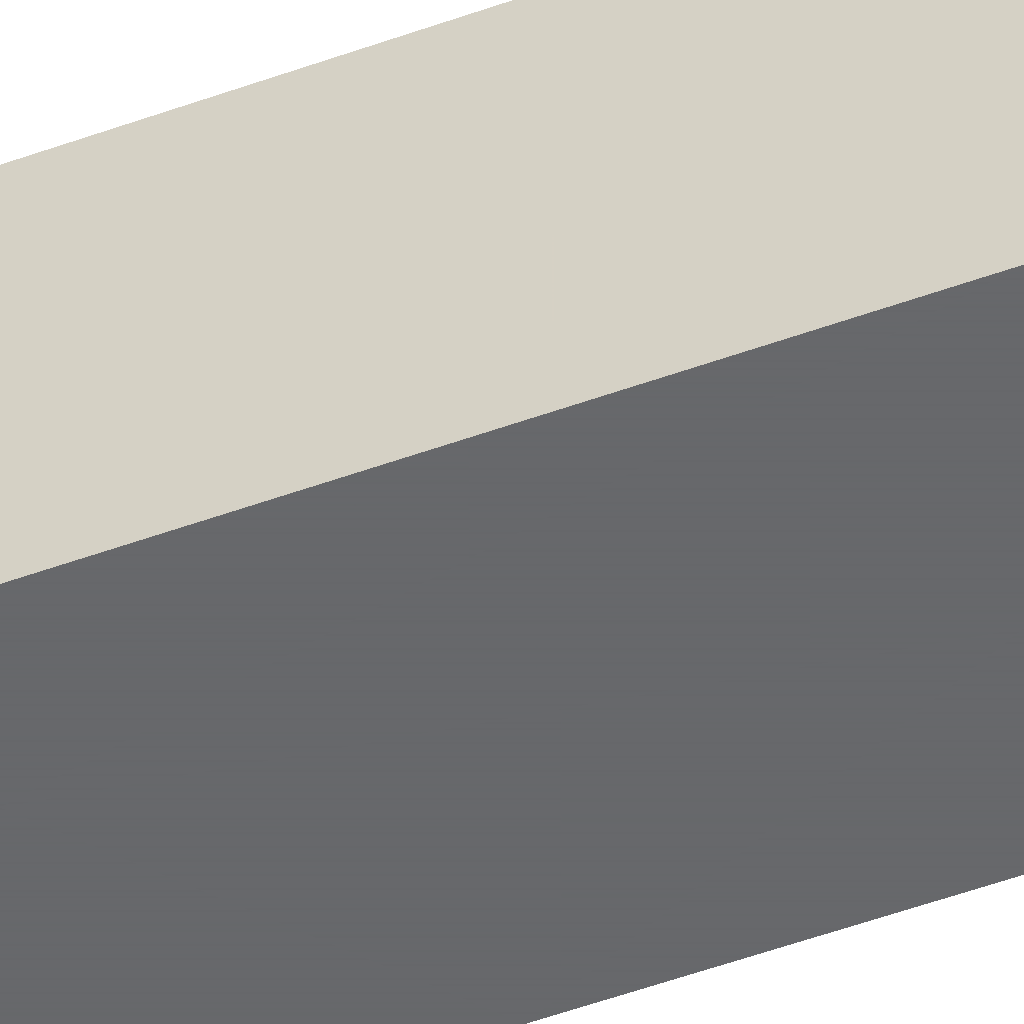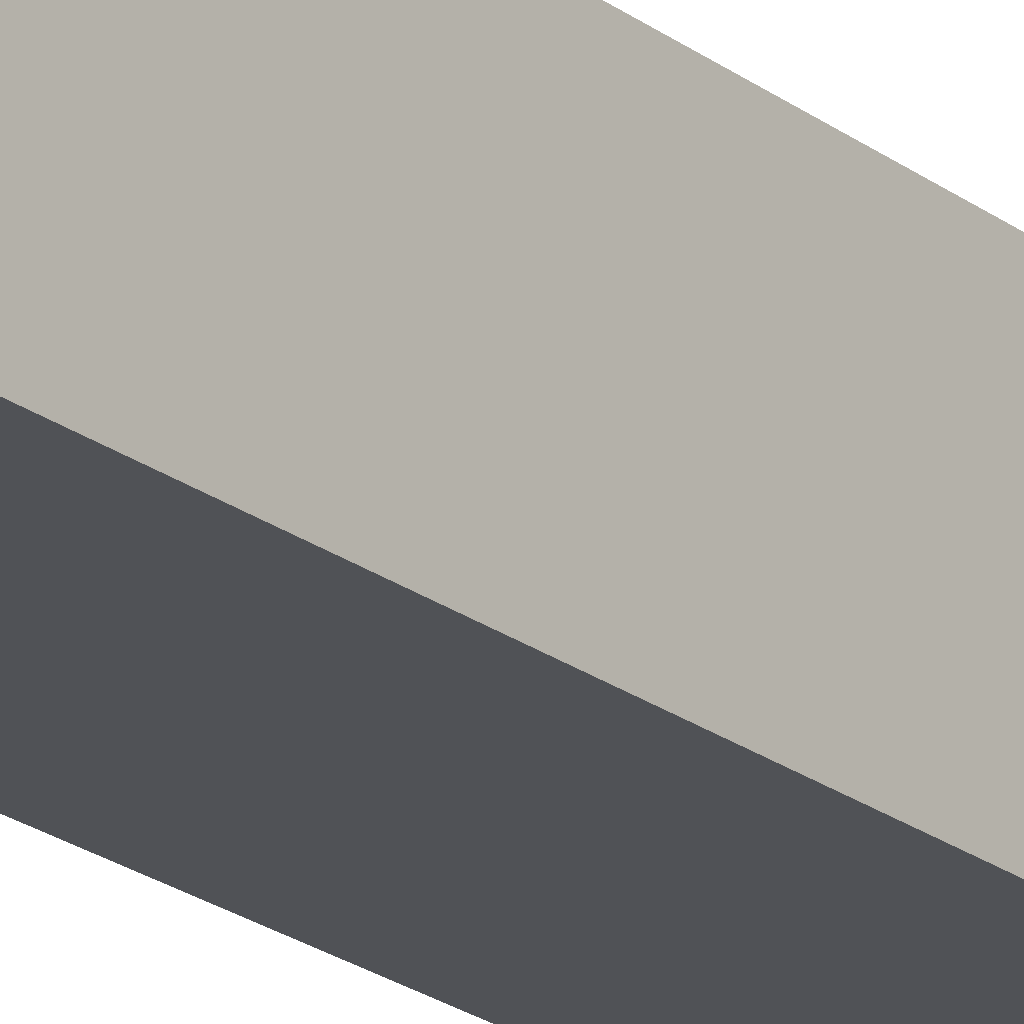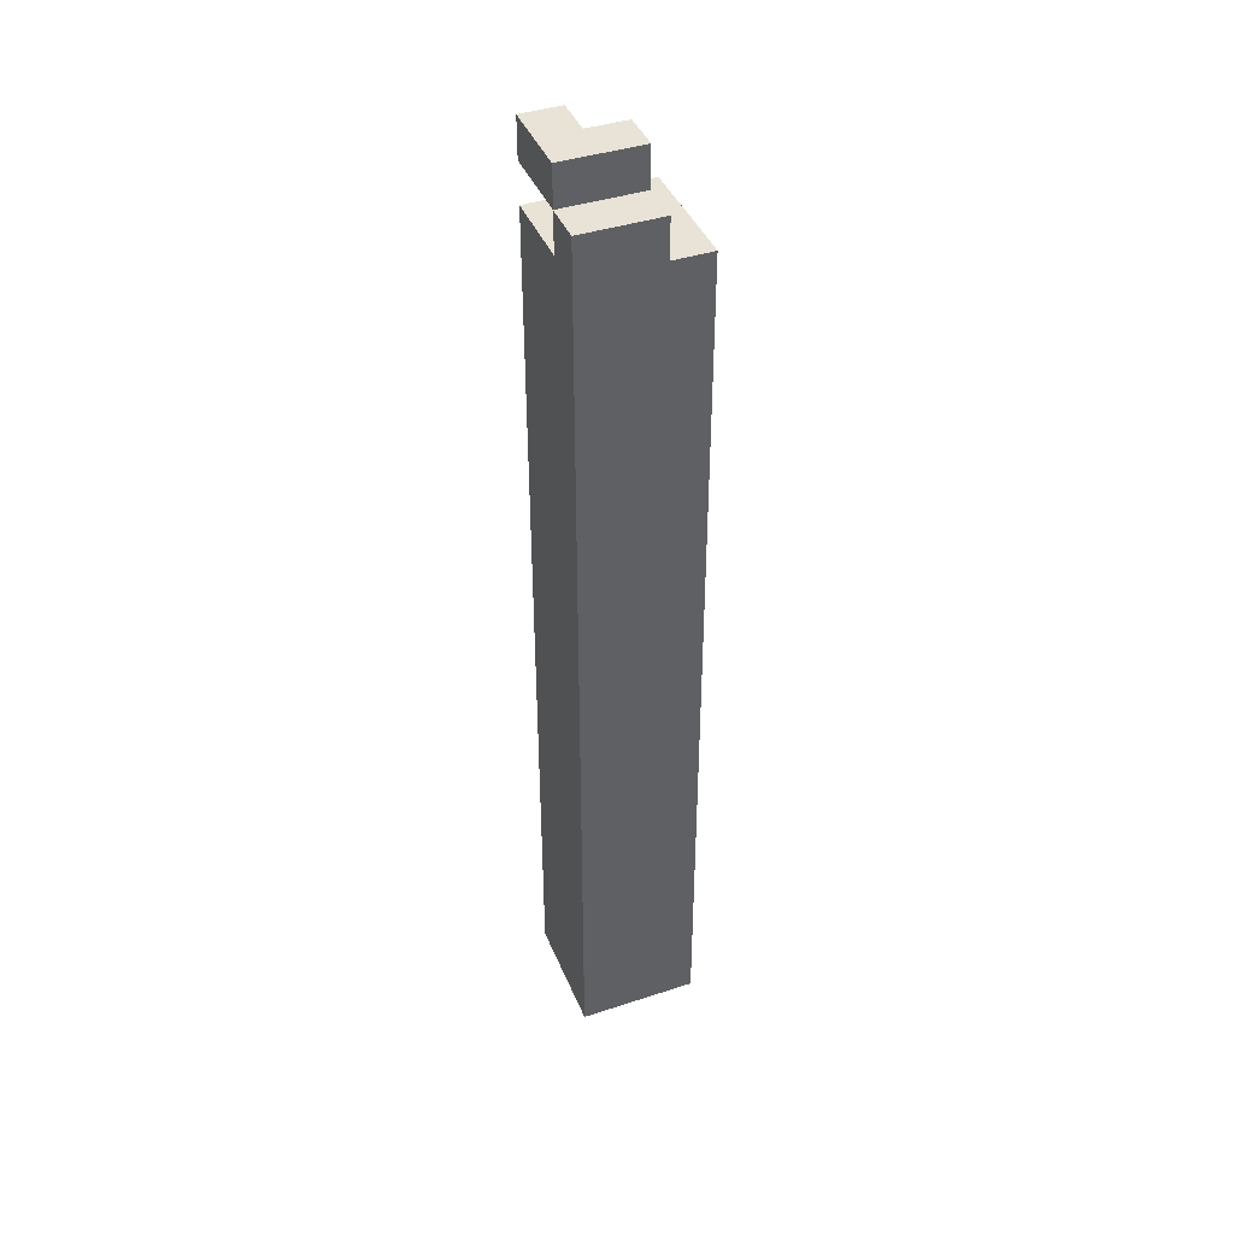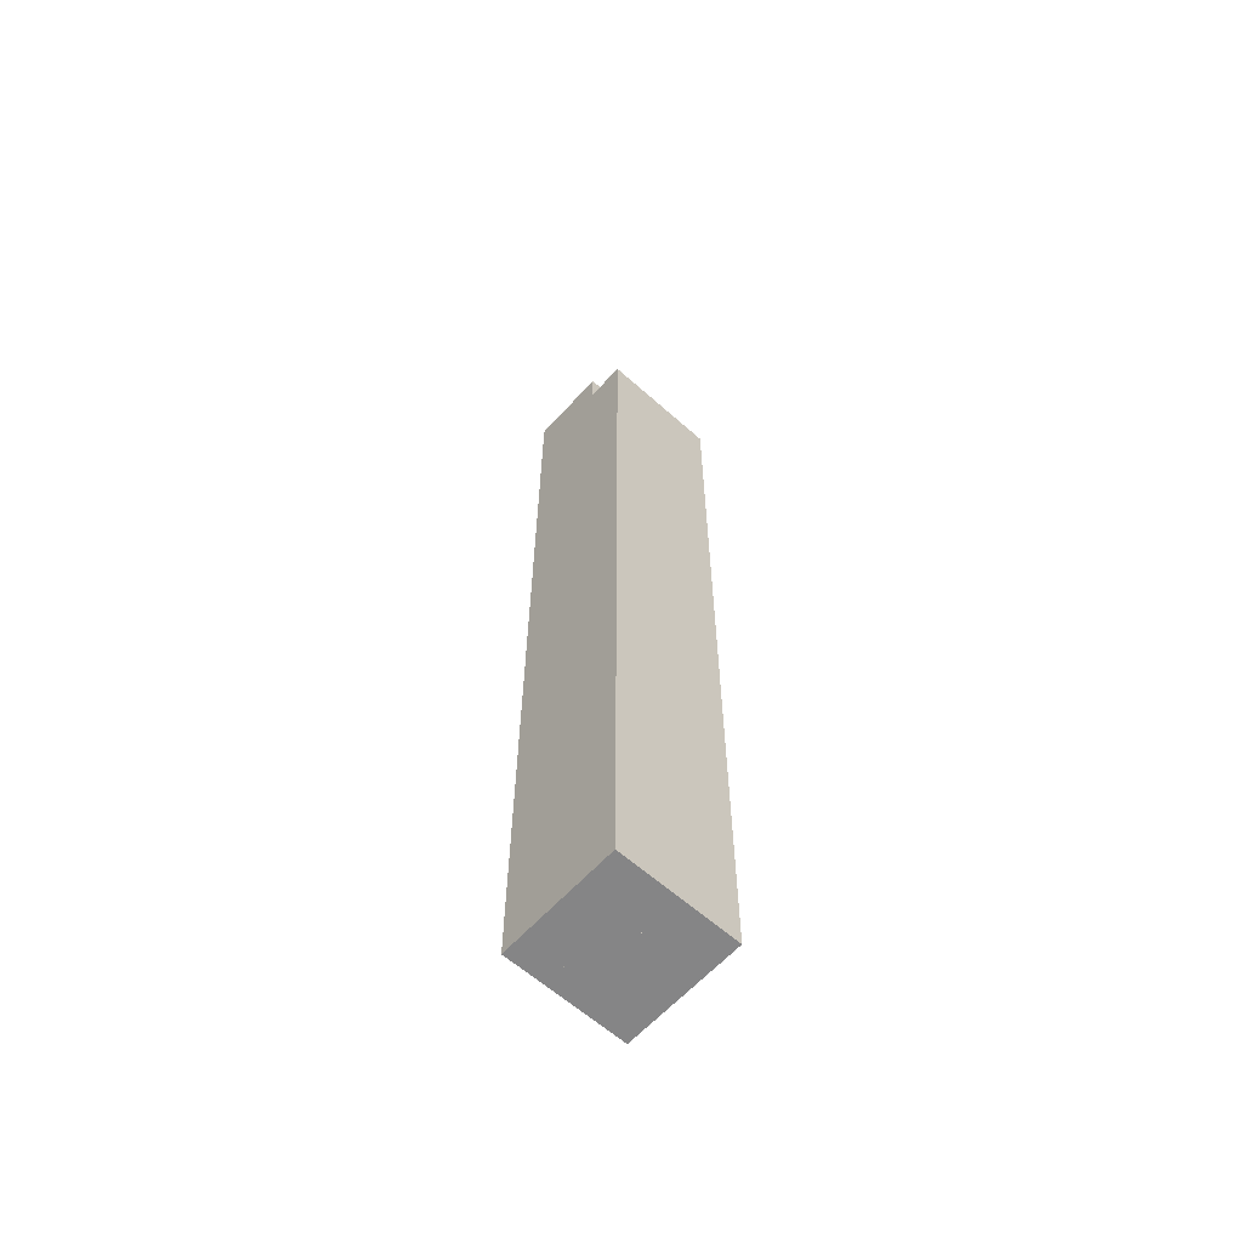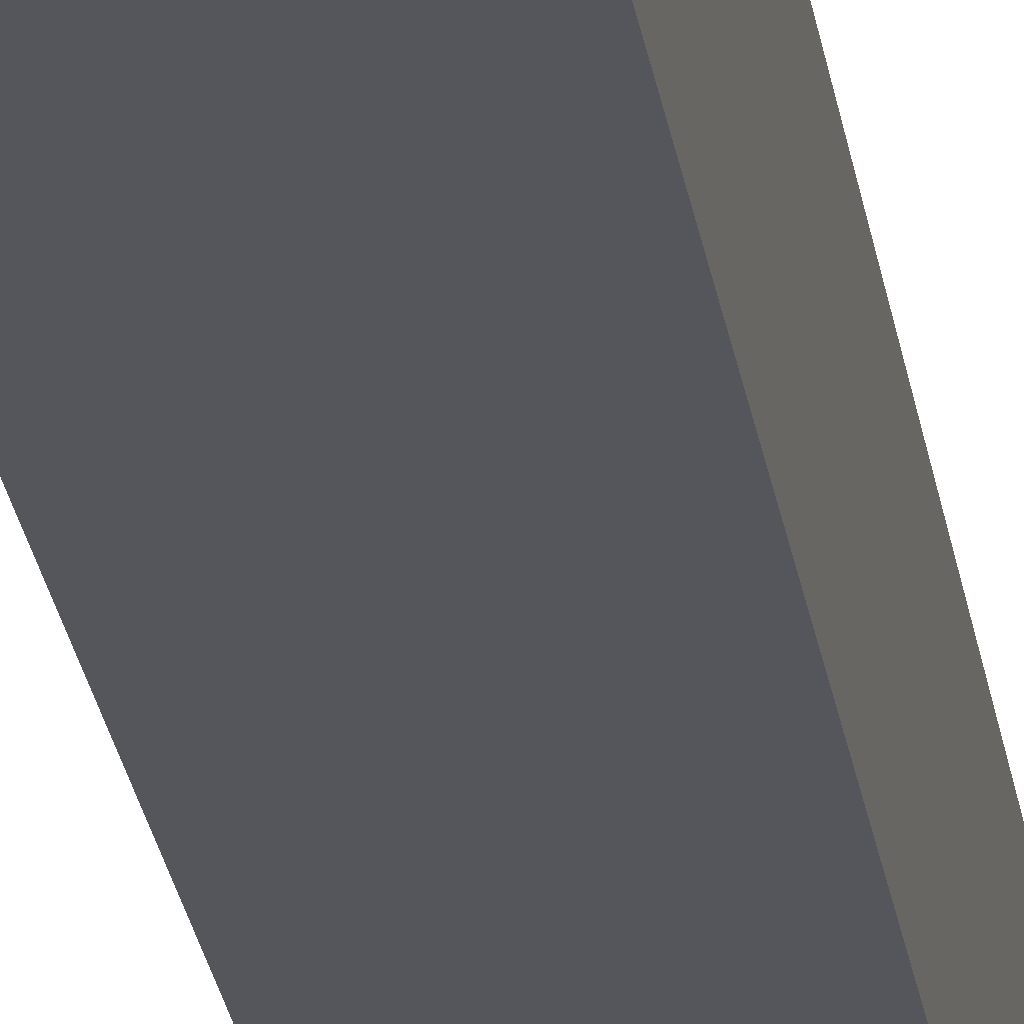
<metadata>
{"format":"obj","ext":"obj","renderer":"f3d","projection":"perspective","resolution":1024,"background":"white","views":[{"elev":-52.3,"azim":111.4,"up":"+Z"},{"elev":-20.6,"azim":-144.1,"up":"+Z"},{"elev":41.8,"azim":68.5,"up":"+Y"},{"elev":-61.9,"azim":137.9,"up":"+Y"},{"elev":-26.3,"azim":8.5,"up":"+Z"}]}
</metadata>
<code>
v 0.47 0.03 0.47
v 0.53 0.03 0.47
v 0.53 0.03 0.53
v 0.47 0.03 0.53
v 0.47 0.42 0.47
v 0.47 0.42 0.53
v 0.53 0.42 0.53
v 0.53 0.42 0.47
v 0.47 -0.03 0.47
v 0.47 -0.03 0.49
v 0.47 -0.01 0.47
v 0.47 -0.01 0.49
v 0.49 -0.03 0.47
v 0.49 -0.03 0.49
v 0.49 -0.01 0.47
v 0.49 -0.01 0.49
v 0.47 -0.03 0.49
v 0.47 -0.03 0.51
v 0.47 -0.01 0.49
v 0.47 -0.01 0.51
v 0.49 -0.03 0.49
v 0.49 -0.03 0.51
v 0.49 -0.01 0.49
v 0.49 -0.01 0.51
v 0.47 -0.03 0.51
v 0.47 -0.03 0.53
v 0.47 -0.01 0.51
v 0.47 -0.01 0.53
v 0.49 -0.03 0.51
v 0.49 -0.03 0.53
v 0.49 -0.01 0.51
v 0.49 -0.01 0.53
v 0.47 -0.01 0.47
v 0.47 -0.01 0.49
v 0.47 0.01 0.47
v 0.47 0.01 0.49
v 0.49 -0.01 0.47
v 0.49 -0.01 0.49
v 0.49 0.01 0.47
v 0.49 0.01 0.49
v 0.47 -0.01 0.49
v 0.47 -0.01 0.51
v 0.47 0.01 0.49
v 0.47 0.01 0.51
v 0.49 -0.01 0.49
v 0.49 -0.01 0.51
v 0.49 0.01 0.49
v 0.49 0.01 0.51
v 0.47 -0.01 0.51
v 0.47 -0.01 0.53
v 0.47 0.01 0.51
v 0.47 0.01 0.53
v 0.49 -0.01 0.51
v 0.49 -0.01 0.53
v 0.49 0.01 0.51
v 0.49 0.01 0.53
v 0.47 0.01 0.47
v 0.47 0.01 0.49
v 0.47 0.03 0.47
v 0.47 0.03 0.49
v 0.49 0.01 0.47
v 0.49 0.01 0.49
v 0.49 0.03 0.47
v 0.49 0.03 0.49
v 0.47 0.01 0.49
v 0.47 0.01 0.51
v 0.47 0.03 0.49
v 0.47 0.03 0.51
v 0.49 0.01 0.49
v 0.49 0.01 0.51
v 0.49 0.03 0.49
v 0.49 0.03 0.51
v 0.47 0.01 0.51
v 0.47 0.01 0.53
v 0.47 0.03 0.51
v 0.47 0.03 0.53
v 0.49 0.01 0.51
v 0.49 0.01 0.53
v 0.49 0.03 0.51
v 0.49 0.03 0.53
v 0.49 -0.03 0.47
v 0.49 -0.03 0.49
v 0.49 -0.01 0.47
v 0.49 -0.01 0.49
v 0.51 -0.03 0.47
v 0.51 -0.03 0.49
v 0.51 -0.01 0.47
v 0.51 -0.01 0.49
v 0.49 -0.03 0.49
v 0.49 -0.03 0.51
v 0.49 -0.01 0.49
v 0.49 -0.01 0.51
v 0.51 -0.03 0.49
v 0.51 -0.03 0.51
v 0.51 -0.01 0.49
v 0.51 -0.01 0.51
v 0.49 -0.03 0.51
v 0.49 -0.03 0.53
v 0.49 -0.01 0.51
v 0.49 -0.01 0.53
v 0.51 -0.03 0.51
v 0.51 -0.03 0.53
v 0.51 -0.01 0.51
v 0.51 -0.01 0.53
v 0.49 -0.01 0.47
v 0.49 -0.01 0.49
v 0.49 0.01 0.47
v 0.49 0.01 0.49
v 0.51 -0.01 0.47
v 0.51 -0.01 0.49
v 0.51 0.01 0.47
v 0.51 0.01 0.49
v 0.49 -0.01 0.49
v 0.49 -0.01 0.51
v 0.49 0.01 0.49
v 0.49 0.01 0.51
v 0.51 -0.01 0.49
v 0.51 -0.01 0.51
v 0.51 0.01 0.49
v 0.51 0.01 0.51
v 0.49 -0.01 0.51
v 0.49 -0.01 0.53
v 0.49 0.01 0.51
v 0.49 0.01 0.53
v 0.51 -0.01 0.51
v 0.51 -0.01 0.53
v 0.51 0.01 0.51
v 0.51 0.01 0.53
v 0.49 0.01 0.47
v 0.49 0.01 0.49
v 0.49 0.03 0.47
v 0.49 0.03 0.49
v 0.51 0.01 0.47
v 0.51 0.01 0.49
v 0.51 0.03 0.47
v 0.51 0.03 0.49
v 0.49 0.01 0.49
v 0.49 0.01 0.51
v 0.49 0.03 0.49
v 0.49 0.03 0.51
v 0.51 0.01 0.49
v 0.51 0.01 0.51
v 0.51 0.03 0.49
v 0.51 0.03 0.51
v 0.49 0.01 0.51
v 0.49 0.01 0.53
v 0.49 0.03 0.51
v 0.49 0.03 0.53
v 0.51 0.01 0.51
v 0.51 0.01 0.53
v 0.51 0.03 0.51
v 0.51 0.03 0.53
v 0.51 -0.03 0.47
v 0.51 -0.03 0.49
v 0.51 -0.01 0.47
v 0.51 -0.01 0.49
v 0.53 -0.03 0.47
v 0.53 -0.03 0.49
v 0.53 -0.01 0.47
v 0.53 -0.01 0.49
v 0.51 -0.03 0.49
v 0.51 -0.03 0.51
v 0.51 -0.01 0.49
v 0.51 -0.01 0.51
v 0.53 -0.03 0.49
v 0.53 -0.03 0.51
v 0.53 -0.01 0.49
v 0.53 -0.01 0.51
v 0.51 -0.03 0.51
v 0.51 -0.03 0.53
v 0.51 -0.01 0.51
v 0.51 -0.01 0.53
v 0.53 -0.03 0.51
v 0.53 -0.03 0.53
v 0.53 -0.01 0.51
v 0.53 -0.01 0.53
v 0.51 -0.01 0.47
v 0.51 -0.01 0.49
v 0.51 0.01 0.47
v 0.51 0.01 0.49
v 0.53 -0.01 0.47
v 0.53 -0.01 0.49
v 0.53 0.01 0.47
v 0.53 0.01 0.49
v 0.51 -0.01 0.49
v 0.51 -0.01 0.51
v 0.51 0.01 0.49
v 0.51 0.01 0.51
v 0.53 -0.01 0.49
v 0.53 -0.01 0.51
v 0.53 0.01 0.49
v 0.53 0.01 0.51
v 0.51 -0.01 0.51
v 0.51 -0.01 0.53
v 0.51 0.01 0.51
v 0.51 0.01 0.53
v 0.53 -0.01 0.51
v 0.53 -0.01 0.53
v 0.53 0.01 0.51
v 0.53 0.01 0.53
v 0.51 0.01 0.47
v 0.51 0.01 0.49
v 0.51 0.03 0.47
v 0.51 0.03 0.49
v 0.53 0.01 0.47
v 0.53 0.01 0.49
v 0.53 0.03 0.47
v 0.53 0.03 0.49
v 0.51 0.01 0.49
v 0.51 0.01 0.51
v 0.51 0.03 0.49
v 0.51 0.03 0.51
v 0.53 0.01 0.49
v 0.53 0.01 0.51
v 0.53 0.03 0.49
v 0.53 0.03 0.51
v 0.51 0.01 0.51
v 0.51 0.01 0.53
v 0.51 0.03 0.51
v 0.51 0.03 0.53
v 0.53 0.01 0.51
v 0.53 0.01 0.53
v 0.53 0.03 0.51
v 0.53 0.03 0.53
v 0.47 0.44 0.51
v 0.47 0.44 0.53
v 0.47 0.46 0.51
v 0.47 0.46 0.53
v 0.49 0.44 0.51
v 0.49 0.44 0.53
v 0.49 0.46 0.51
v 0.49 0.46 0.53
v 0.49 0.42 0.49
v 0.49 0.42 0.51
v 0.49 0.44 0.49
v 0.49 0.44 0.51
v 0.51 0.42 0.49
v 0.51 0.42 0.51
v 0.51 0.44 0.49
v 0.51 0.44 0.51
v 0.49 0.44 0.49
v 0.49 0.44 0.51
v 0.49 0.46 0.49
v 0.49 0.46 0.51
v 0.51 0.44 0.49
v 0.51 0.44 0.51
v 0.51 0.46 0.49
v 0.51 0.46 0.51
v 0.49 0.44 0.51
v 0.49 0.44 0.53
v 0.49 0.46 0.51
v 0.49 0.46 0.53
v 0.51 0.44 0.51
v 0.51 0.44 0.53
v 0.51 0.46 0.51
v 0.51 0.46 0.53
v 0.51 0.42 0.49
v 0.51 0.42 0.51
v 0.51 0.44 0.49
v 0.51 0.44 0.51
v 0.53 0.42 0.49
v 0.53 0.42 0.51
v 0.53 0.44 0.49
v 0.53 0.44 0.51
v 0.51 0.42 0.51
v 0.51 0.42 0.53
v 0.51 0.44 0.51
v 0.51 0.44 0.53
v 0.53 0.42 0.51
v 0.53 0.42 0.53
v 0.53 0.44 0.51
v 0.53 0.44 0.53
f 1 2 3
f 3 4 1
f 5 6 7
f 7 8 5
f 2 1 5
f 5 8 2
f 3 2 8
f 8 7 3
f 4 3 7
f 7 6 4
f 1 4 6
f 6 5 1
f 9 15 13
f 9 11 15
f 9 12 11
f 9 10 12
f 11 16 15
f 11 12 16
f 13 15 16
f 13 16 14
f 9 13 14
f 9 14 10
f 10 14 16
f 10 16 12
f 17 23 21
f 17 19 23
f 17 20 19
f 17 18 20
f 19 24 23
f 19 20 24
f 21 23 24
f 21 24 22
f 17 21 22
f 17 22 18
f 18 22 24
f 18 24 20
f 25 31 29
f 25 27 31
f 25 28 27
f 25 26 28
f 27 32 31
f 27 28 32
f 29 31 32
f 29 32 30
f 25 29 30
f 25 30 26
f 26 30 32
f 26 32 28
f 33 39 37
f 33 35 39
f 33 36 35
f 33 34 36
f 35 40 39
f 35 36 40
f 37 39 40
f 37 40 38
f 33 37 38
f 33 38 34
f 34 38 40
f 34 40 36
f 41 47 45
f 41 43 47
f 41 44 43
f 41 42 44
f 43 48 47
f 43 44 48
f 45 47 48
f 45 48 46
f 41 45 46
f 41 46 42
f 42 46 48
f 42 48 44
f 49 55 53
f 49 51 55
f 49 52 51
f 49 50 52
f 51 56 55
f 51 52 56
f 53 55 56
f 53 56 54
f 49 53 54
f 49 54 50
f 50 54 56
f 50 56 52
f 57 63 61
f 57 59 63
f 57 60 59
f 57 58 60
f 59 64 63
f 59 60 64
f 61 63 64
f 61 64 62
f 57 61 62
f 57 62 58
f 58 62 64
f 58 64 60
f 65 71 69
f 65 67 71
f 65 68 67
f 65 66 68
f 67 72 71
f 67 68 72
f 69 71 72
f 69 72 70
f 65 69 70
f 65 70 66
f 66 70 72
f 66 72 68
f 73 79 77
f 73 75 79
f 73 76 75
f 73 74 76
f 75 80 79
f 75 76 80
f 77 79 80
f 77 80 78
f 73 77 78
f 73 78 74
f 74 78 80
f 74 80 76
f 81 87 85
f 81 83 87
f 81 84 83
f 81 82 84
f 83 88 87
f 83 84 88
f 85 87 88
f 85 88 86
f 81 85 86
f 81 86 82
f 82 86 88
f 82 88 84
f 89 95 93
f 89 91 95
f 89 92 91
f 89 90 92
f 91 96 95
f 91 92 96
f 93 95 96
f 93 96 94
f 89 93 94
f 89 94 90
f 90 94 96
f 90 96 92
f 97 103 101
f 97 99 103
f 97 100 99
f 97 98 100
f 99 104 103
f 99 100 104
f 101 103 104
f 101 104 102
f 97 101 102
f 97 102 98
f 98 102 104
f 98 104 100
f 105 111 109
f 105 107 111
f 105 108 107
f 105 106 108
f 107 112 111
f 107 108 112
f 109 111 112
f 109 112 110
f 105 109 110
f 105 110 106
f 106 110 112
f 106 112 108
f 113 119 117
f 113 115 119
f 113 116 115
f 113 114 116
f 115 120 119
f 115 116 120
f 117 119 120
f 117 120 118
f 113 117 118
f 113 118 114
f 114 118 120
f 114 120 116
f 121 127 125
f 121 123 127
f 121 124 123
f 121 122 124
f 123 128 127
f 123 124 128
f 125 127 128
f 125 128 126
f 121 125 126
f 121 126 122
f 122 126 128
f 122 128 124
f 129 135 133
f 129 131 135
f 129 132 131
f 129 130 132
f 131 136 135
f 131 132 136
f 133 135 136
f 133 136 134
f 129 133 134
f 129 134 130
f 130 134 136
f 130 136 132
f 137 143 141
f 137 139 143
f 137 140 139
f 137 138 140
f 139 144 143
f 139 140 144
f 141 143 144
f 141 144 142
f 137 141 142
f 137 142 138
f 138 142 144
f 138 144 140
f 145 151 149
f 145 147 151
f 145 148 147
f 145 146 148
f 147 152 151
f 147 148 152
f 149 151 152
f 149 152 150
f 145 149 150
f 145 150 146
f 146 150 152
f 146 152 148
f 153 159 157
f 153 155 159
f 153 156 155
f 153 154 156
f 155 160 159
f 155 156 160
f 157 159 160
f 157 160 158
f 153 157 158
f 153 158 154
f 154 158 160
f 154 160 156
f 161 167 165
f 161 163 167
f 161 164 163
f 161 162 164
f 163 168 167
f 163 164 168
f 165 167 168
f 165 168 166
f 161 165 166
f 161 166 162
f 162 166 168
f 162 168 164
f 169 175 173
f 169 171 175
f 169 172 171
f 169 170 172
f 171 176 175
f 171 172 176
f 173 175 176
f 173 176 174
f 169 173 174
f 169 174 170
f 170 174 176
f 170 176 172
f 177 183 181
f 177 179 183
f 177 180 179
f 177 178 180
f 179 184 183
f 179 180 184
f 181 183 184
f 181 184 182
f 177 181 182
f 177 182 178
f 178 182 184
f 178 184 180
f 185 191 189
f 185 187 191
f 185 188 187
f 185 186 188
f 187 192 191
f 187 188 192
f 189 191 192
f 189 192 190
f 185 189 190
f 185 190 186
f 186 190 192
f 186 192 188
f 193 199 197
f 193 195 199
f 193 196 195
f 193 194 196
f 195 200 199
f 195 196 200
f 197 199 200
f 197 200 198
f 193 197 198
f 193 198 194
f 194 198 200
f 194 200 196
f 201 207 205
f 201 203 207
f 201 204 203
f 201 202 204
f 203 208 207
f 203 204 208
f 205 207 208
f 205 208 206
f 201 205 206
f 201 206 202
f 202 206 208
f 202 208 204
f 209 215 213
f 209 211 215
f 209 212 211
f 209 210 212
f 211 216 215
f 211 212 216
f 213 215 216
f 213 216 214
f 209 213 214
f 209 214 210
f 210 214 216
f 210 216 212
f 217 223 221
f 217 219 223
f 217 220 219
f 217 218 220
f 219 224 223
f 219 220 224
f 221 223 224
f 221 224 222
f 217 221 222
f 217 222 218
f 218 222 224
f 218 224 220
f 225 231 229
f 225 227 231
f 225 228 227
f 225 226 228
f 227 232 231
f 227 228 232
f 229 231 232
f 229 232 230
f 225 229 230
f 225 230 226
f 226 230 232
f 226 232 228
f 233 239 237
f 233 235 239
f 233 236 235
f 233 234 236
f 235 240 239
f 235 236 240
f 237 239 240
f 237 240 238
f 233 237 238
f 233 238 234
f 234 238 240
f 234 240 236
f 241 247 245
f 241 243 247
f 241 244 243
f 241 242 244
f 243 248 247
f 243 244 248
f 245 247 248
f 245 248 246
f 241 245 246
f 241 246 242
f 242 246 248
f 242 248 244
f 249 255 253
f 249 251 255
f 249 252 251
f 249 250 252
f 251 256 255
f 251 252 256
f 253 255 256
f 253 256 254
f 249 253 254
f 249 254 250
f 250 254 256
f 250 256 252
f 257 263 261
f 257 259 263
f 257 260 259
f 257 258 260
f 259 264 263
f 259 260 264
f 261 263 264
f 261 264 262
f 257 261 262
f 257 262 258
f 258 262 264
f 258 264 260
f 265 271 269
f 265 267 271
f 265 268 267
f 265 266 268
f 267 272 271
f 267 268 272
f 269 271 272
f 269 272 270
f 265 269 270
f 265 270 266
f 266 270 272
f 266 272 268

</code>
